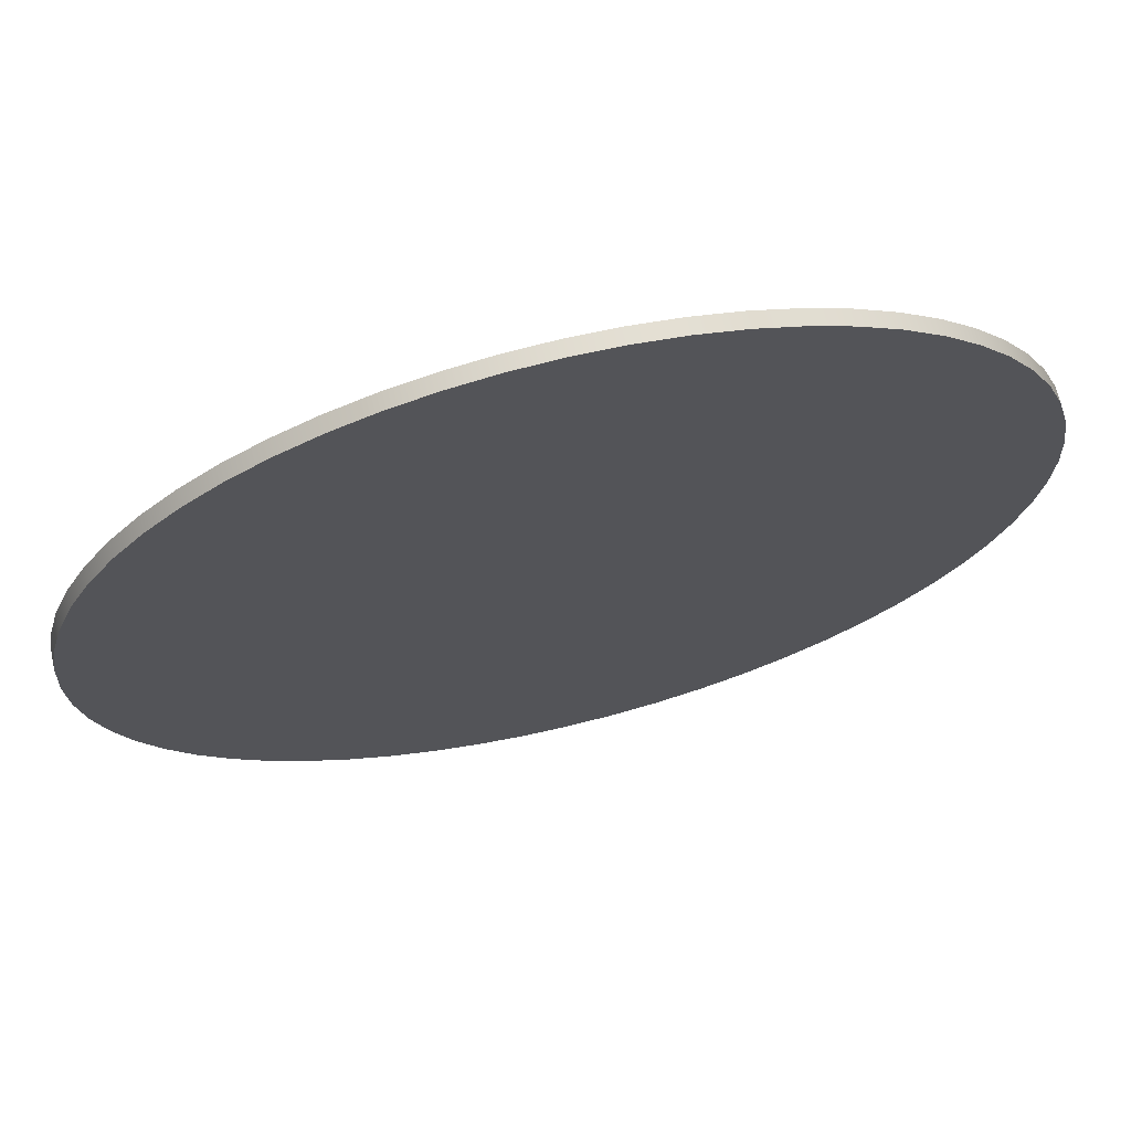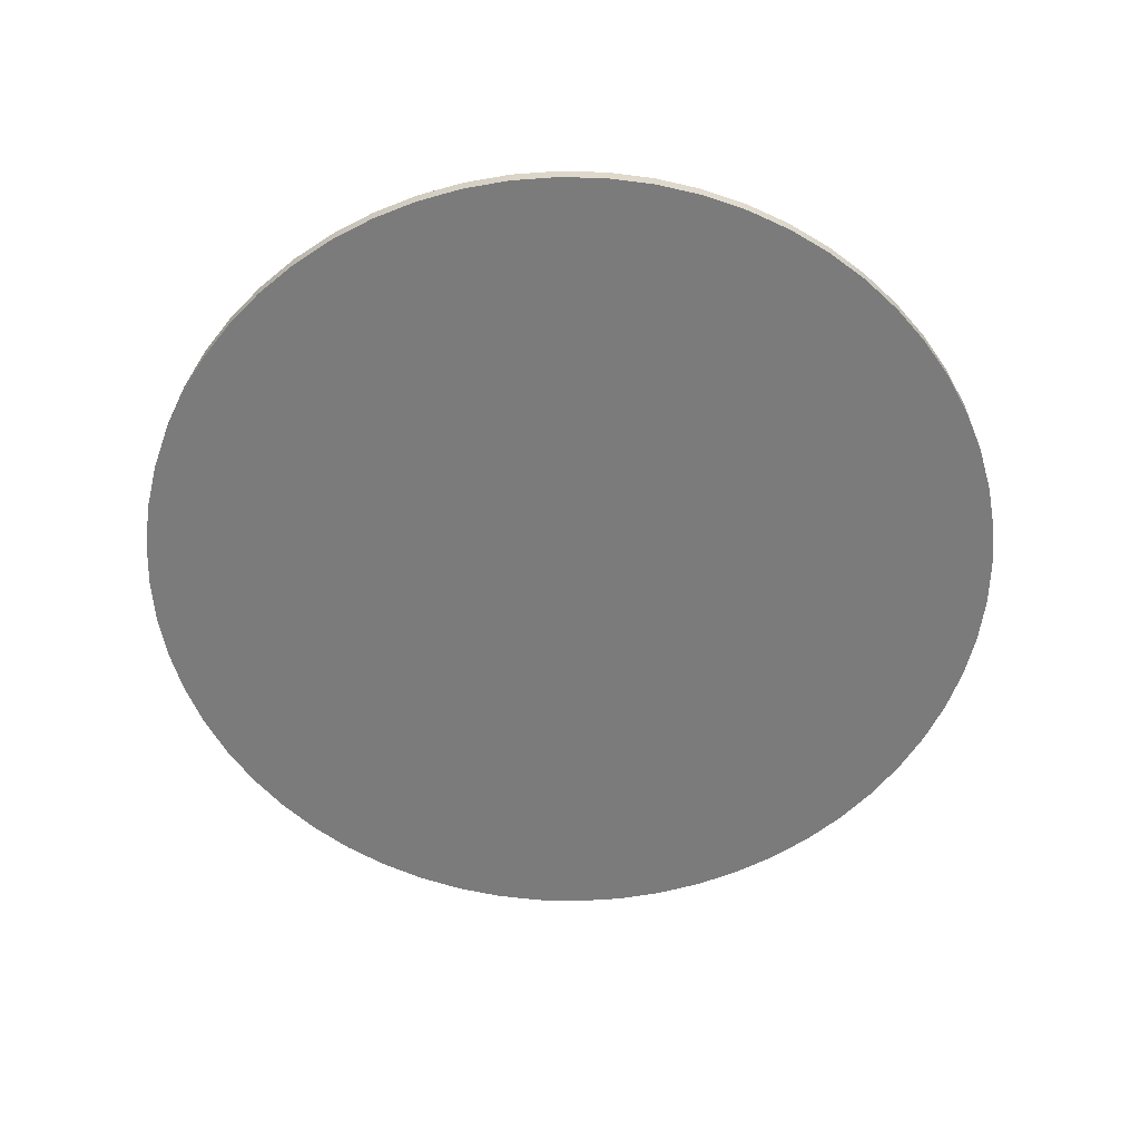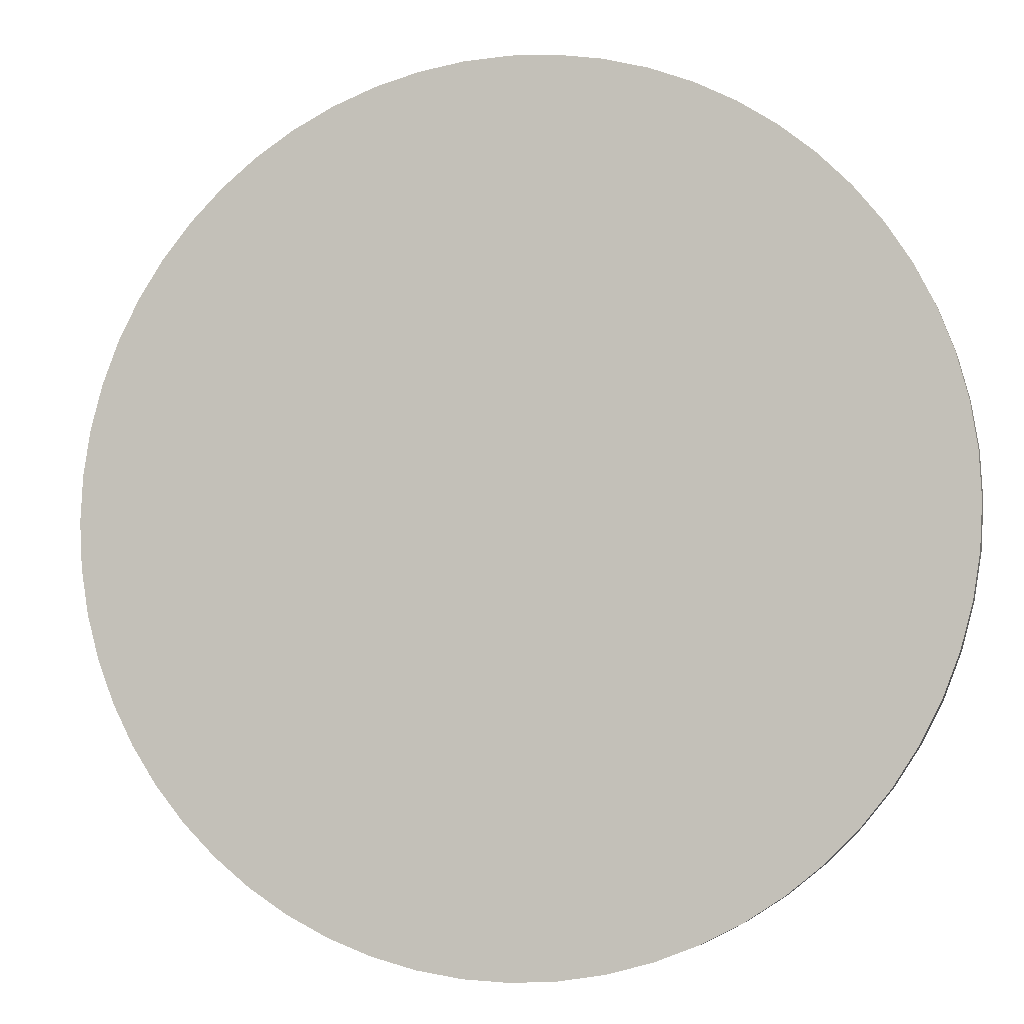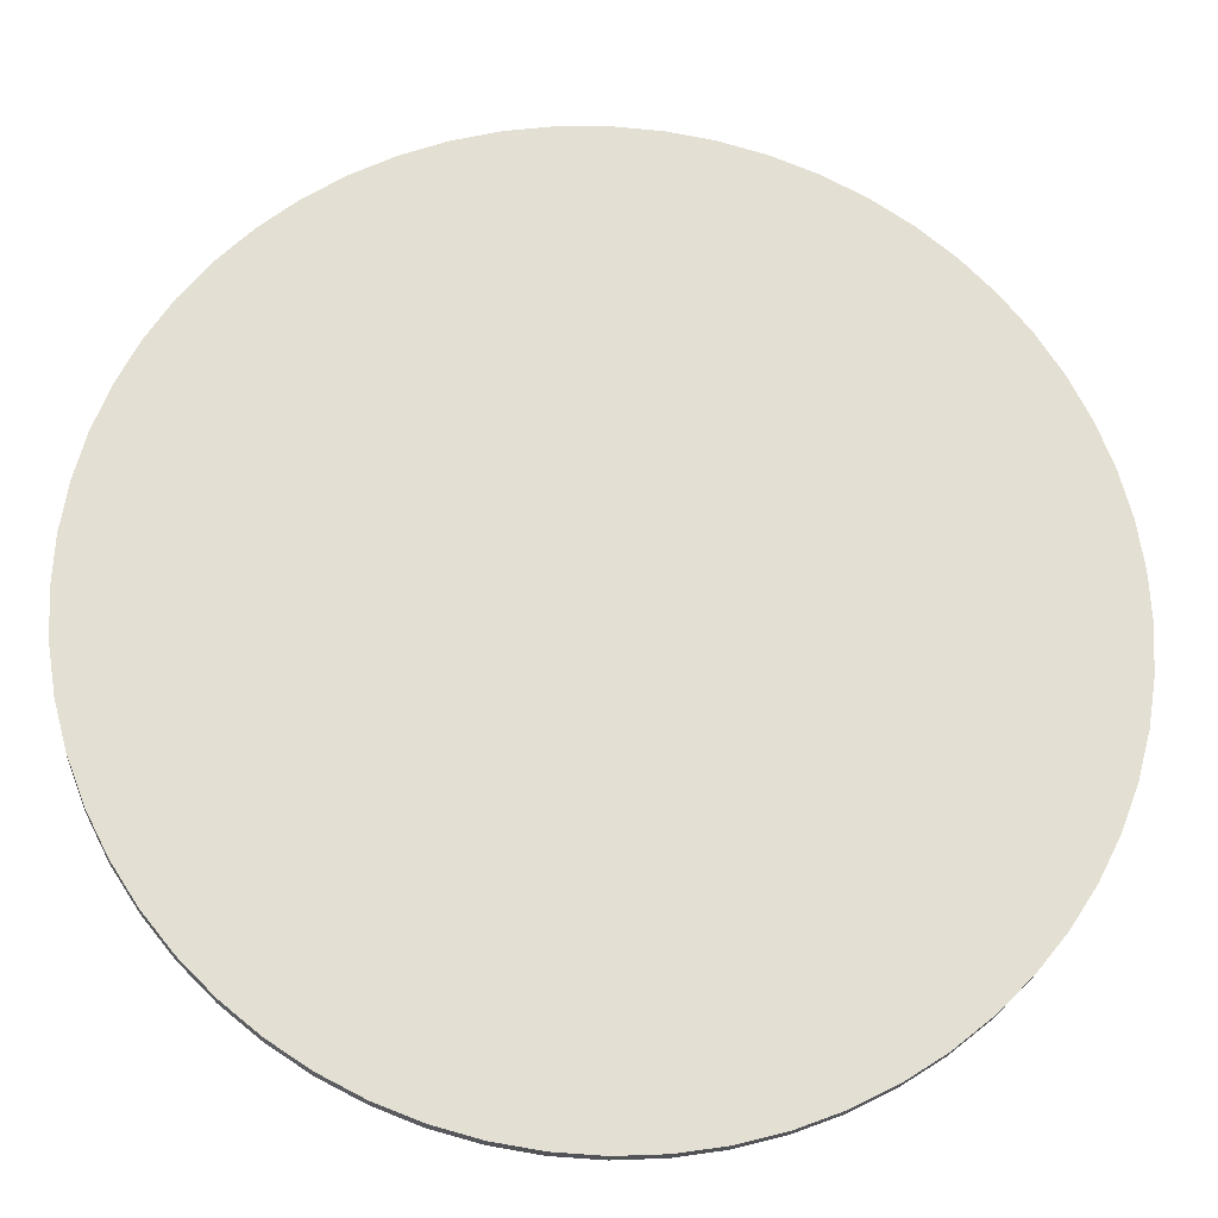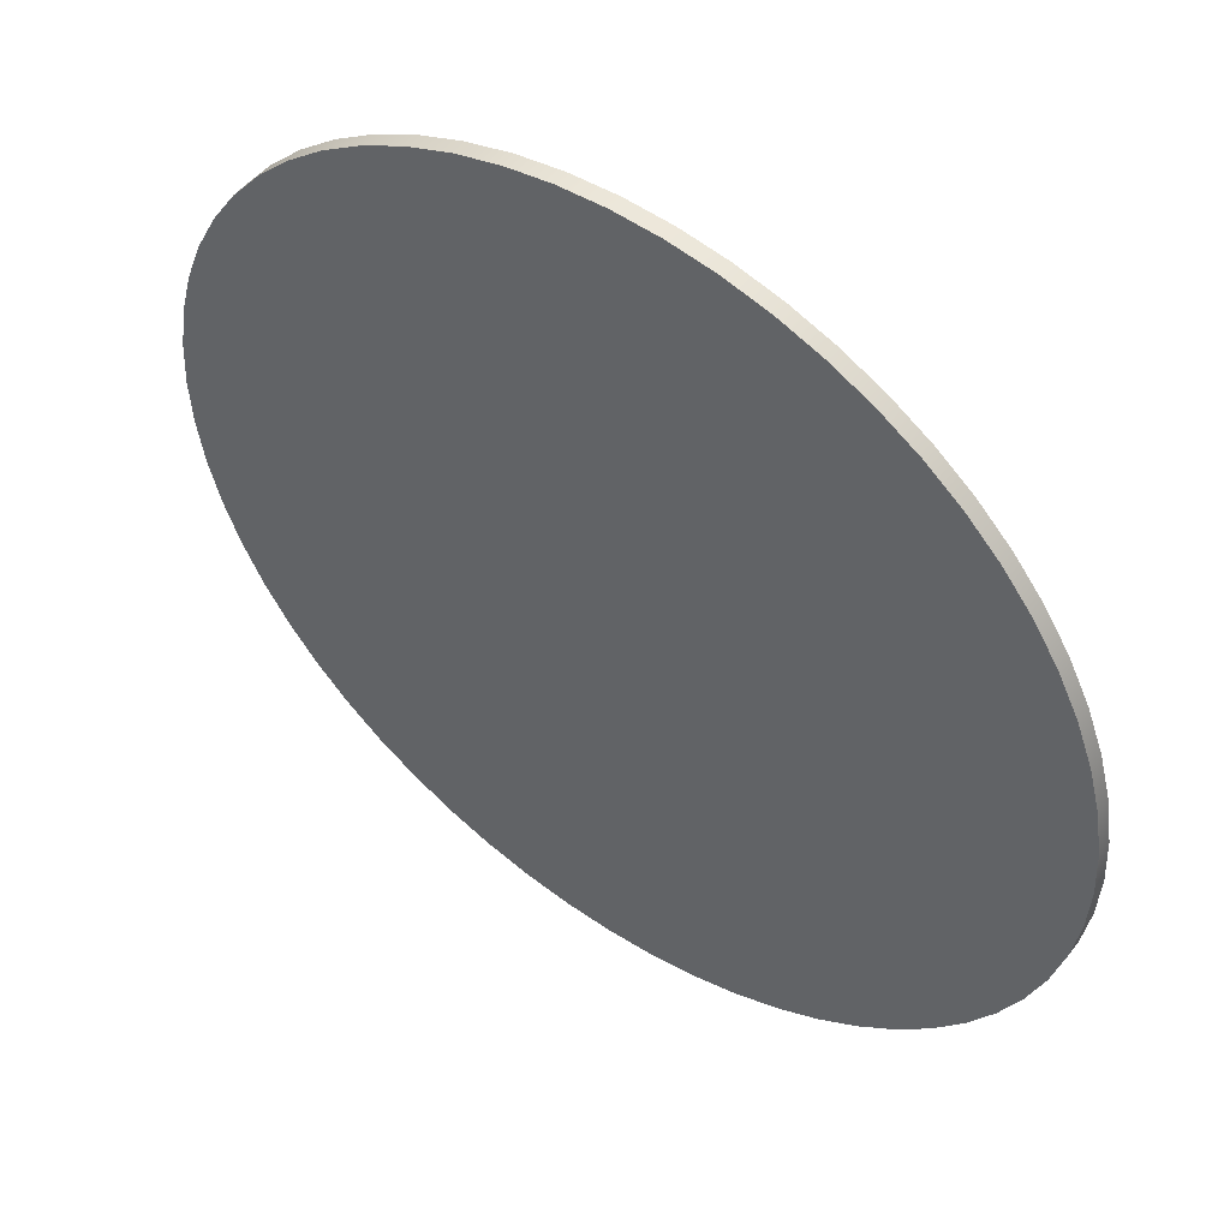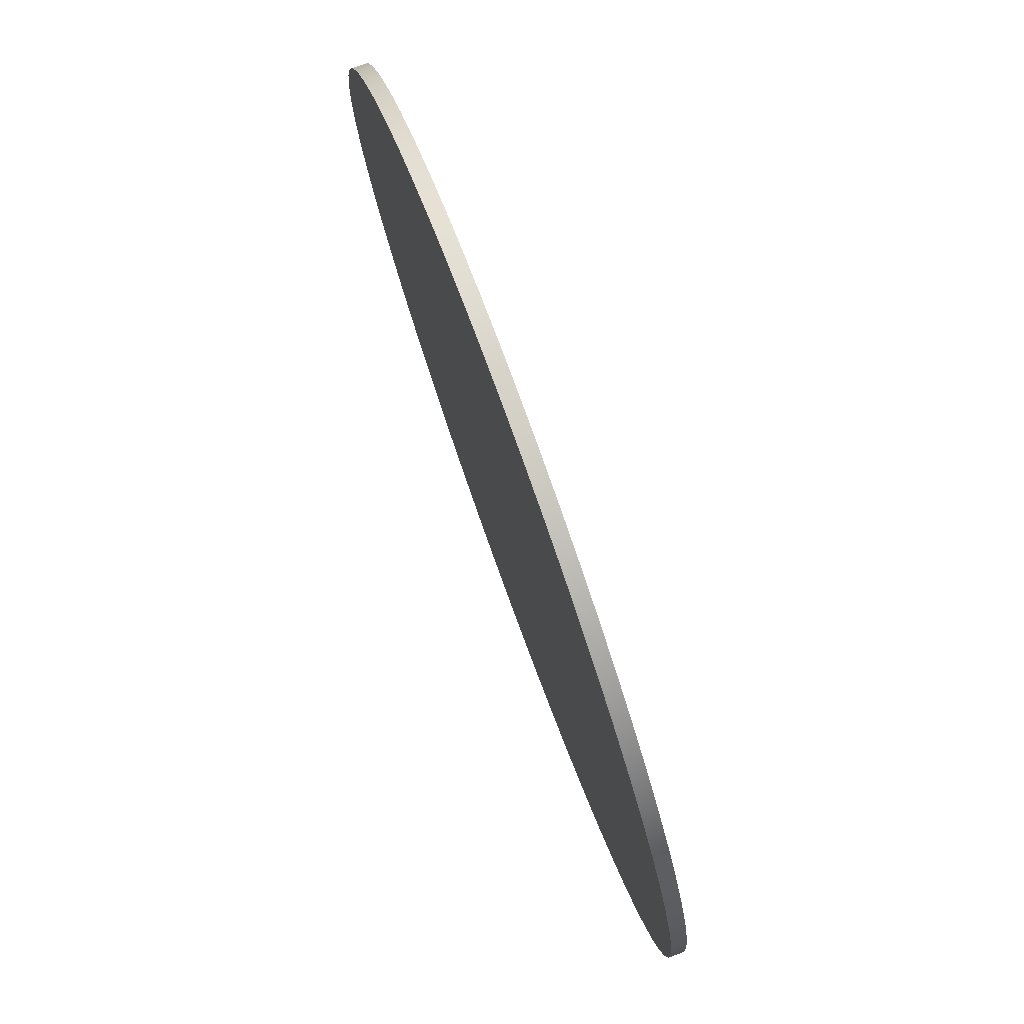
<metadata>
{"format":"obj","ext":"obj","renderer":"f3d","projection":"perspective","resolution":1024,"background":"white","views":[{"elev":69.4,"azim":-13.7,"up":"+Y"},{"elev":-58.4,"azim":-94.6,"up":"+Z"},{"elev":-5.4,"azim":14.9,"up":"+Y"},{"elev":-22.2,"azim":175.1,"up":"+Y"},{"elev":50.6,"azim":36.0,"up":"+Y"},{"elev":78.9,"azim":70.0,"up":"+Y"}]}
</metadata>
<code>
v -2.95 -3.613e-16 0.1
v -2.934 0.3084 0.1
v -2.886 0.6133 0.1
v -2.806 0.9116 0.1
v -2.695 1.2 0.1
v -2.555 1.475 0.1
v -2.387 1.734 0.1
v -2.192 1.974 0.1
v -1.974 2.192 0.1
v -1.734 2.387 0.1
v -1.475 2.555 0.1
v -1.2 2.695 0.1
v -0.9116 2.806 0.1
v -0.6133 2.886 0.1
v -0.3084 2.934 0.1
v 1.806e-16 2.95 0.1
v 0.3084 2.934 0.1
v 0.6133 2.886 0.1
v 0.9116 2.806 0.1
v 1.2 2.695 0.1
v 1.475 2.555 0.1
v 1.734 2.387 0.1
v 1.974 2.192 0.1
v 2.192 1.974 0.1
v 2.387 1.734 0.1
v 2.555 1.475 0.1
v 2.695 1.2 0.1
v 2.806 0.9116 0.1
v 2.886 0.6133 0.1
v 2.934 0.3084 0.1
v 2.95 0 0.1
v 2.934 -0.3084 0.1
v 2.886 -0.6133 0.1
v 2.806 -0.9116 0.1
v 2.695 -1.2 0.1
v 2.555 -1.475 0.1
v 2.387 -1.734 0.1
v 2.192 -1.974 0.1
v 1.974 -2.192 0.1
v 1.734 -2.387 0.1
v 1.475 -2.555 0.1
v 1.2 -2.695 0.1
v 0.9116 -2.806 0.1
v 0.6133 -2.886 0.1
v 0.3084 -2.934 0.1
v 1.806e-16 -2.95 0.1
v -0.3084 -2.934 0.1
v -0.6133 -2.886 0.1
v -0.9116 -2.806 0.1
v -1.2 -2.695 0.1
v -1.475 -2.555 0.1
v -1.734 -2.387 0.1
v -1.974 -2.192 0.1
v -2.192 -1.974 0.1
v -2.387 -1.734 0.1
v -2.555 -1.475 0.1
v -2.695 -1.2 0.1
v -2.806 -0.9116 0.1
v -2.886 -0.6133 0.1
v -2.934 -0.3084 0.1
v -2.95 -3.613e-16 0
v -2.934 -0.3084 0
v -2.886 -0.6133 0
v -2.806 -0.9116 0
v -2.695 -1.2 0
v -2.555 -1.475 0
v -2.387 -1.734 0
v -2.192 -1.974 0
v -1.974 -2.192 0
v -1.734 -2.387 0
v -1.475 -2.555 0
v -1.2 -2.695 0
v -0.9116 -2.806 0
v -0.6133 -2.886 0
v -0.3084 -2.934 0
v 1.806e-16 -2.95 0
v 0.3084 -2.934 0
v 0.6133 -2.886 0
v 0.9116 -2.806 0
v 1.2 -2.695 0
v 1.475 -2.555 0
v 1.734 -2.387 0
v 1.974 -2.192 0
v 2.192 -1.974 0
v 2.387 -1.734 0
v 2.555 -1.475 0
v 2.695 -1.2 0
v 2.806 -0.9116 0
v 2.886 -0.6133 0
v 2.934 -0.3084 0
v 2.95 0 0
v 2.934 0.3084 0
v 2.886 0.6133 0
v 2.806 0.9116 0
v 2.695 1.2 0
v 2.555 1.475 0
v 2.387 1.734 0
v 2.192 1.974 0
v 1.974 2.192 0
v 1.734 2.387 0
v 1.475 2.555 0
v 1.2 2.695 0
v 0.9116 2.806 0
v 0.6133 2.886 0
v 0.3084 2.934 0
v 1.806e-16 2.95 0
v -0.3084 2.934 0
v -0.6133 2.886 0
v -0.9116 2.806 0
v -1.2 2.695 0
v -1.475 2.555 0
v -1.734 2.387 0
v -1.974 2.192 0
v -2.192 1.974 0
v -2.387 1.734 0
v -2.555 1.475 0
v -2.695 1.2 0
v -2.806 0.9116 0
v -2.886 0.6133 0
v -2.934 0.3084 0
v -2.95 -3.613e-16 0
v -2.95 -3.613e-16 0.1
v -2.95 -3.613e-16 0.1
v -2.934 -0.3084 0.1
v -2.886 -0.6133 0.1
v -2.806 -0.9116 0.1
v -2.695 -1.2 0.1
v -2.555 -1.475 0.1
v -2.387 -1.734 0.1
v -2.192 -1.974 0.1
v -1.974 -2.192 0.1
v -1.734 -2.387 0.1
v -1.475 -2.555 0.1
v -1.2 -2.695 0.1
v -0.9116 -2.806 0.1
v -0.6133 -2.886 0.1
v -0.3084 -2.934 0.1
v 1.806e-16 -2.95 0.1
v 0.3084 -2.934 0.1
v 0.6133 -2.886 0.1
v 0.9116 -2.806 0.1
v 1.2 -2.695 0.1
v 1.475 -2.555 0.1
v 1.734 -2.387 0.1
v 1.974 -2.192 0.1
v 2.192 -1.974 0.1
v 2.387 -1.734 0.1
v 2.555 -1.475 0.1
v 2.695 -1.2 0.1
v 2.806 -0.9116 0.1
v 2.886 -0.6133 0.1
v 2.934 -0.3084 0.1
v 2.95 0 0.1
v 2.934 0.3084 0.1
v 2.886 0.6133 0.1
v 2.806 0.9116 0.1
v 2.695 1.2 0.1
v 2.555 1.475 0.1
v 2.387 1.734 0.1
v 2.192 1.974 0.1
v 1.974 2.192 0.1
v 1.734 2.387 0.1
v 1.475 2.555 0.1
v 1.2 2.695 0.1
v 0.9116 2.806 0.1
v 0.6133 2.886 0.1
v 0.3084 2.934 0.1
v 1.806e-16 2.95 0.1
v -0.3084 2.934 0.1
v -0.6133 2.886 0.1
v -0.9116 2.806 0.1
v -1.2 2.695 0.1
v -1.475 2.555 0.1
v -1.734 2.387 0.1
v -1.974 2.192 0.1
v -2.192 1.974 0.1
v -2.387 1.734 0.1
v -2.555 1.475 0.1
v -2.695 1.2 0.1
v -2.806 0.9116 0.1
v -2.886 0.6133 0.1
v -2.934 0.3084 0.1
v -2.95 -3.613e-16 0
v -2.934 0.3084 0
v -2.886 0.6133 0
v -2.806 0.9116 0
v -2.695 1.2 0
v -2.555 1.475 0
v -2.387 1.734 0
v -2.192 1.974 0
v -1.974 2.192 0
v -1.734 2.387 0
v -1.475 2.555 0
v -1.2 2.695 0
v -0.9116 2.806 0
v -0.6133 2.886 0
v -0.3084 2.934 0
v 1.806e-16 2.95 0
v 0.3084 2.934 0
v 0.6133 2.886 0
v 0.9116 2.806 0
v 1.2 2.695 0
v 1.475 2.555 0
v 1.734 2.387 0
v 1.974 2.192 0
v 2.192 1.974 0
v 2.387 1.734 0
v 2.555 1.475 0
v 2.695 1.2 0
v 2.806 0.9116 0
v 2.886 0.6133 0
v 2.934 0.3084 0
v 2.95 0 0
v 2.934 -0.3084 0
v 2.886 -0.6133 0
v 2.806 -0.9116 0
v 2.695 -1.2 0
v 2.555 -1.475 0
v 2.387 -1.734 0
v 2.192 -1.974 0
v 1.974 -2.192 0
v 1.734 -2.387 0
v 1.475 -2.555 0
v 1.2 -2.695 0
v 0.9116 -2.806 0
v 0.6133 -2.886 0
v 0.3084 -2.934 0
v 1.806e-16 -2.95 0
v -0.3084 -2.934 0
v -0.6133 -2.886 0
v -0.9116 -2.806 0
v -1.2 -2.695 0
v -1.475 -2.555 0
v -1.734 -2.387 0
v -1.974 -2.192 0
v -2.192 -1.974 0
v -2.387 -1.734 0
v -2.555 -1.475 0
v -2.695 -1.2 0
v -2.806 -0.9116 0
v -2.886 -0.6133 0
v -2.934 -0.3084 0
g 9ebf4b92-e2b1-11ea-98e1-54bf646e7e1f
f 2 120 1
f 1 120 121
f 122 61 60
f 60 61 62
f 60 62 59
f 59 62 63
f 59 63 58
f 58 63 64
f 58 64 57
f 57 64 65
f 57 65 56
f 56 65 66
f 56 66 55
f 55 66 67
f 55 67 54
f 54 67 68
f 54 68 53
f 53 68 69
f 53 69 52
f 52 69 70
f 52 70 51
f 51 70 71
f 51 71 50
f 50 71 72
f 50 72 49
f 49 72 73
f 49 73 48
f 48 73 74
f 48 74 47
f 47 74 75
f 47 75 46
f 46 75 76
f 46 76 45
f 45 76 77
f 45 77 44
f 44 77 78
f 44 78 43
f 43 78 79
f 43 79 42
f 42 79 80
f 42 80 41
f 41 80 81
f 41 81 40
f 40 81 82
f 40 82 39
f 39 82 83
f 39 83 38
f 38 83 84
f 38 84 37
f 37 84 85
f 37 85 36
f 36 85 86
f 36 86 35
f 35 86 87
f 35 87 34
f 34 87 88
f 34 88 33
f 33 88 89
f 33 89 32
f 32 89 90
f 32 90 31
f 31 90 91
f 31 91 30
f 30 91 92
f 30 92 29
f 29 92 93
f 29 93 28
f 28 93 94
f 28 94 27
f 27 94 95
f 27 95 26
f 26 95 96
f 26 96 25
f 25 96 97
f 25 97 24
f 24 97 98
f 24 98 23
f 23 98 99
f 23 99 22
f 22 99 100
f 22 100 21
f 21 100 101
f 21 101 20
f 20 101 102
f 20 102 19
f 19 102 103
f 19 103 18
f 18 103 104
f 18 104 17
f 17 104 105
f 17 105 16
f 16 105 106
f 16 106 15
f 15 106 107
f 15 107 14
f 14 107 108
f 14 108 13
f 13 108 109
f 13 109 12
f 12 109 110
f 12 110 11
f 11 110 111
f 11 111 10
f 10 111 112
f 10 112 9
f 9 112 113
f 9 113 8
f 8 113 114
f 8 114 7
f 7 114 115
f 7 115 6
f 6 115 116
f 6 116 5
f 5 116 117
f 5 117 4
f 4 117 118
f 4 118 3
f 3 118 119
f 3 119 2
f 2 119 120
g 9ec27fb6-e2b1-11ea-bc13-54bf646e7e1f
f 124 152 123
f 123 152 153
f 123 153 182
f 182 153 154
f 182 154 181
f 181 154 155
f 181 155 180
f 180 155 156
f 180 156 179
f 179 156 157
f 179 157 178
f 178 157 158
f 178 158 177
f 177 158 159
f 177 159 176
f 176 159 160
f 176 160 175
f 175 160 161
f 175 161 174
f 174 161 162
f 174 162 173
f 173 162 163
f 173 163 172
f 172 163 164
f 172 164 171
f 171 164 165
f 171 165 170
f 170 165 166
f 170 166 169
f 169 166 167
f 169 167 168
f 152 124 151
f 151 124 125
f 151 125 150
f 150 125 126
f 150 126 149
f 149 126 127
f 149 127 148
f 148 127 128
f 148 128 147
f 147 128 129
f 147 129 146
f 146 129 130
f 146 130 145
f 145 130 131
f 145 131 144
f 144 131 132
f 144 132 143
f 143 132 133
f 143 133 142
f 142 133 134
f 142 134 141
f 141 134 135
f 141 135 140
f 140 135 136
f 140 136 139
f 139 136 137
f 139 137 138
g 9ec565b8-e2b1-11ea-922b-54bf646e7e1f
f 184 212 183
f 183 212 213
f 183 213 242
f 242 213 214
f 242 214 241
f 241 214 215
f 241 215 240
f 240 215 216
f 240 216 239
f 239 216 217
f 239 217 238
f 238 217 218
f 238 218 237
f 237 218 219
f 237 219 236
f 236 219 220
f 236 220 235
f 235 220 221
f 235 221 234
f 234 221 222
f 234 222 233
f 233 222 223
f 233 223 232
f 232 223 224
f 232 224 231
f 231 224 225
f 231 225 230
f 230 225 226
f 230 226 229
f 229 226 227
f 229 227 228
f 212 184 211
f 211 184 185
f 211 185 210
f 210 185 186
f 210 186 209
f 209 186 187
f 209 187 208
f 208 187 188
f 208 188 207
f 207 188 189
f 207 189 206
f 206 189 190
f 206 190 205
f 205 190 191
f 205 191 204
f 204 191 192
f 204 192 203
f 203 192 193
f 203 193 202
f 202 193 194
f 202 194 201
f 201 194 195
f 201 195 200
f 200 195 196
f 200 196 199
f 199 196 197
f 199 197 198

</code>
